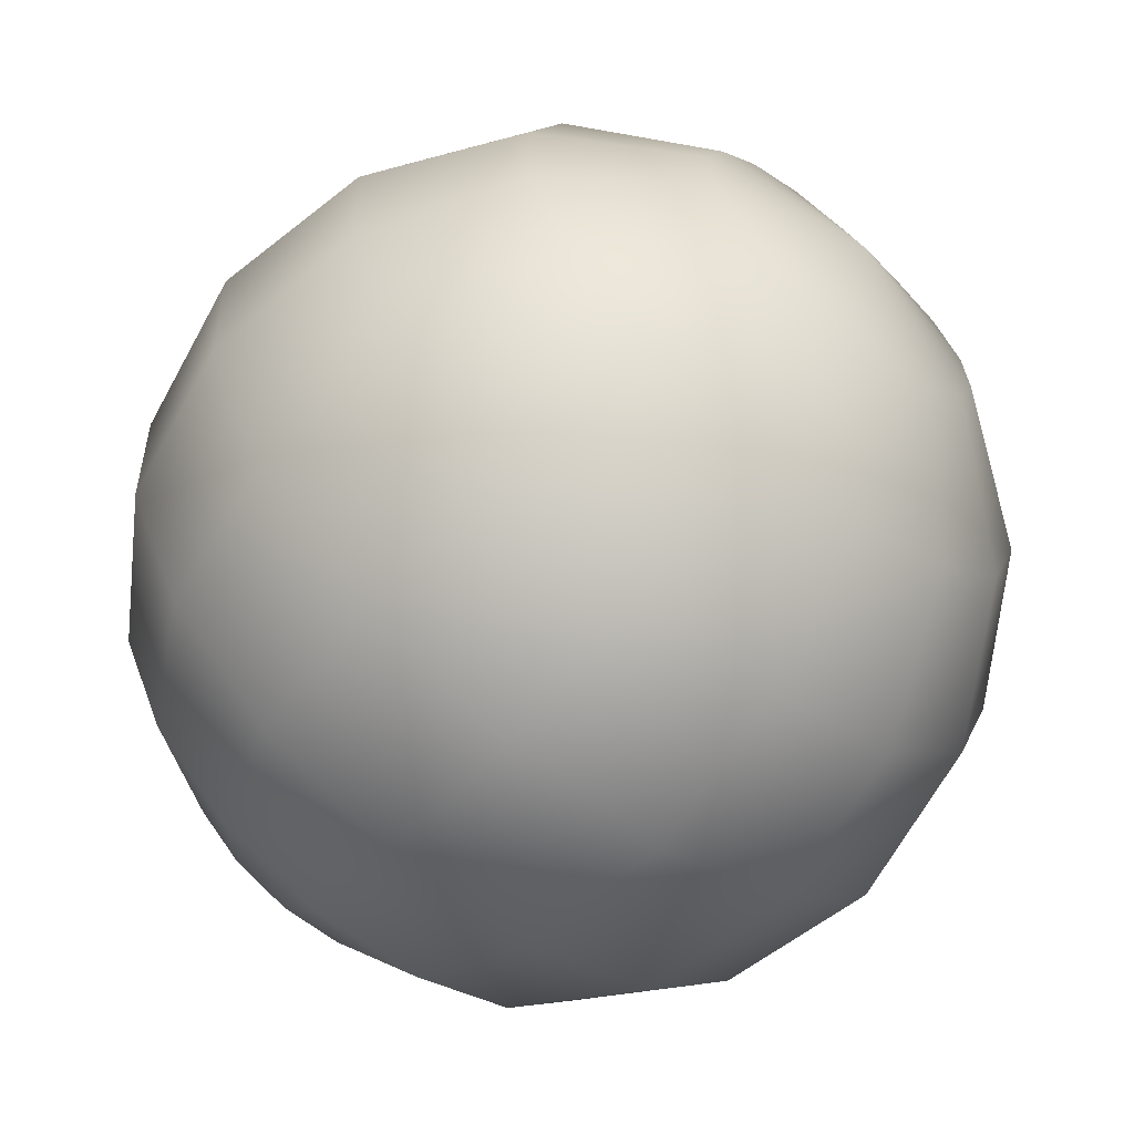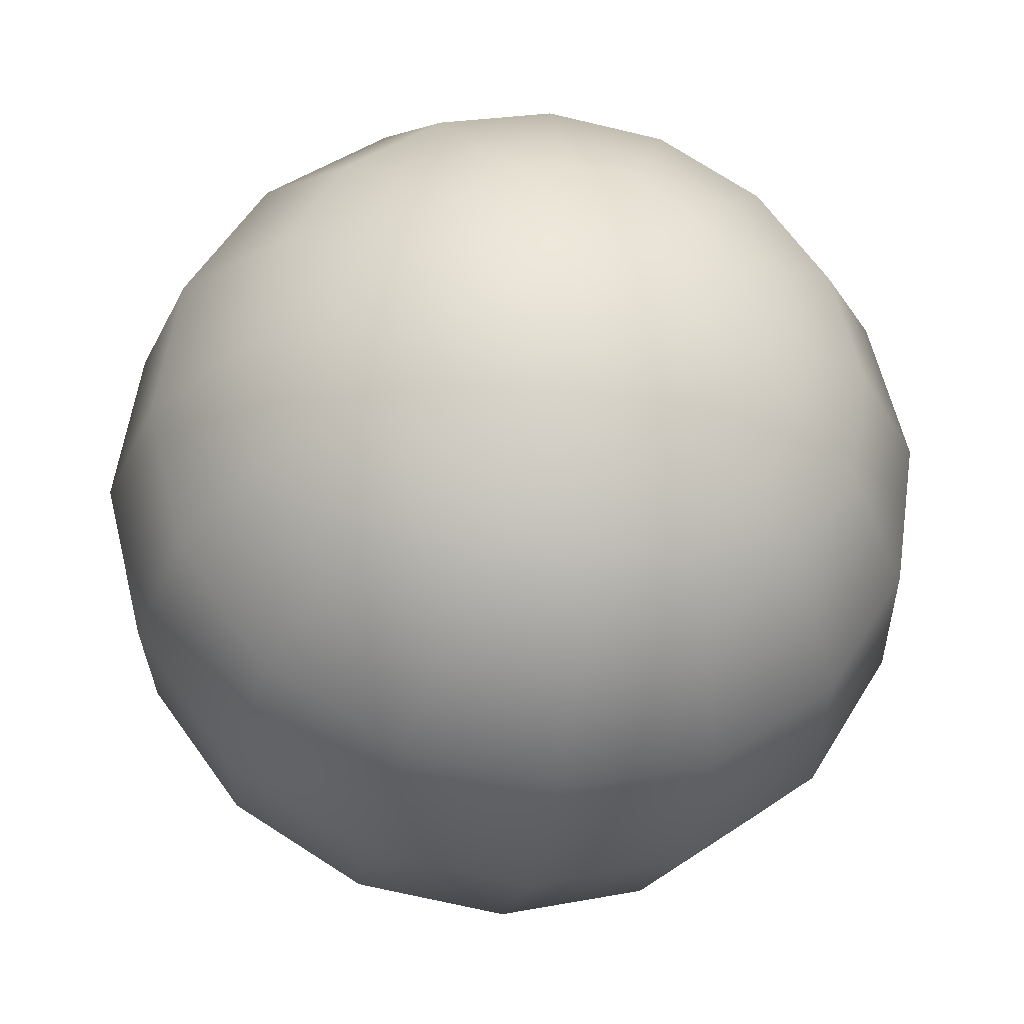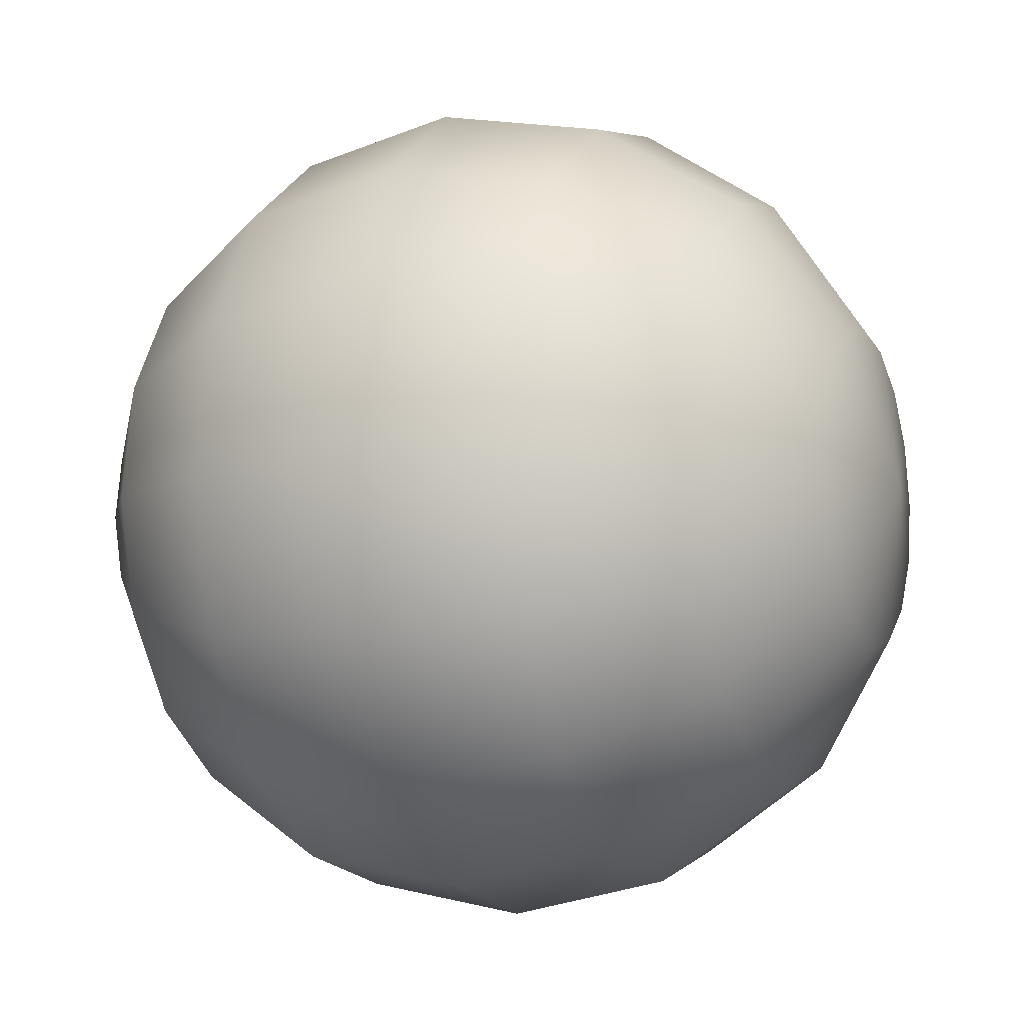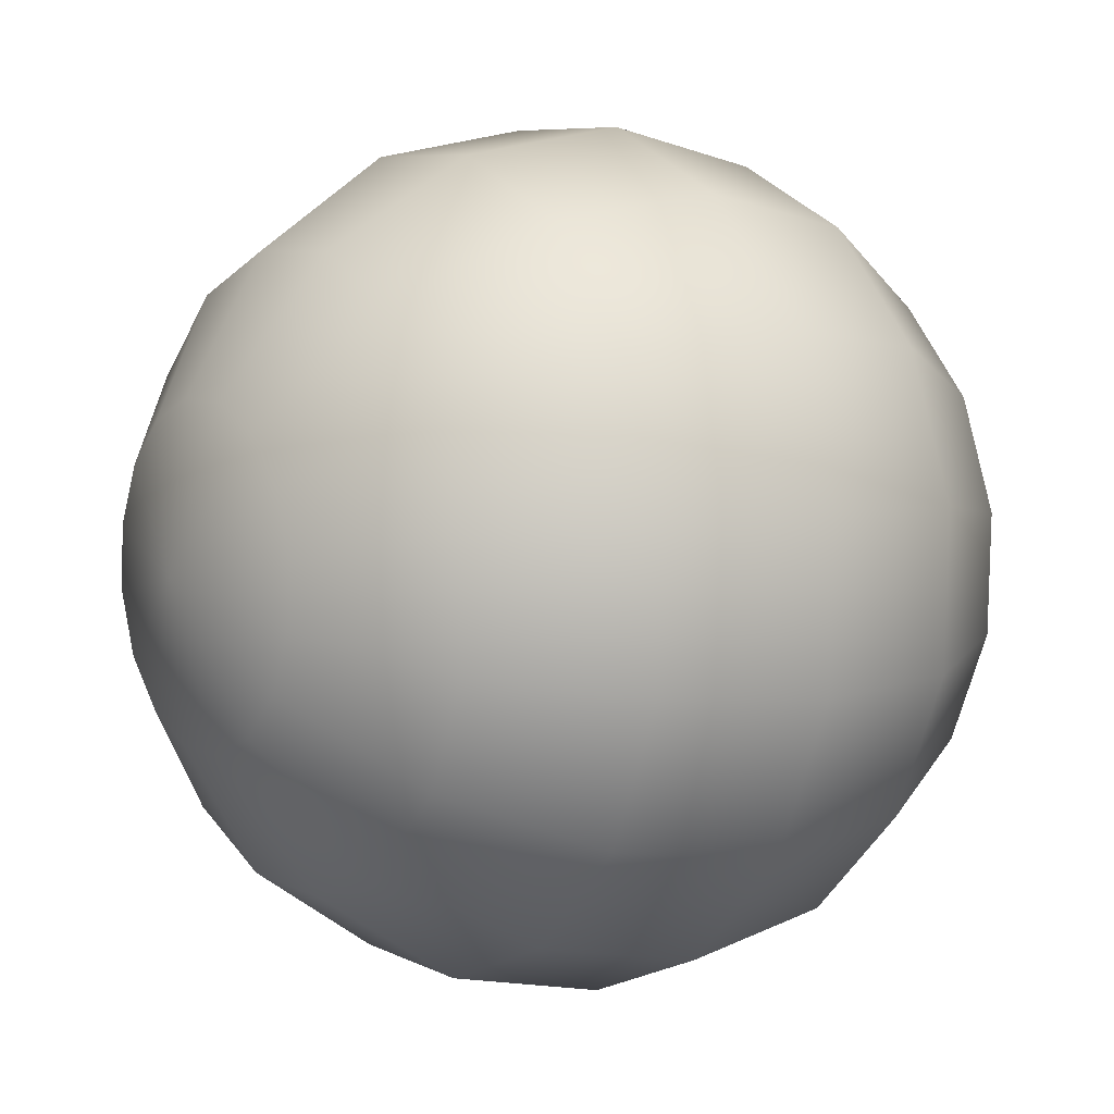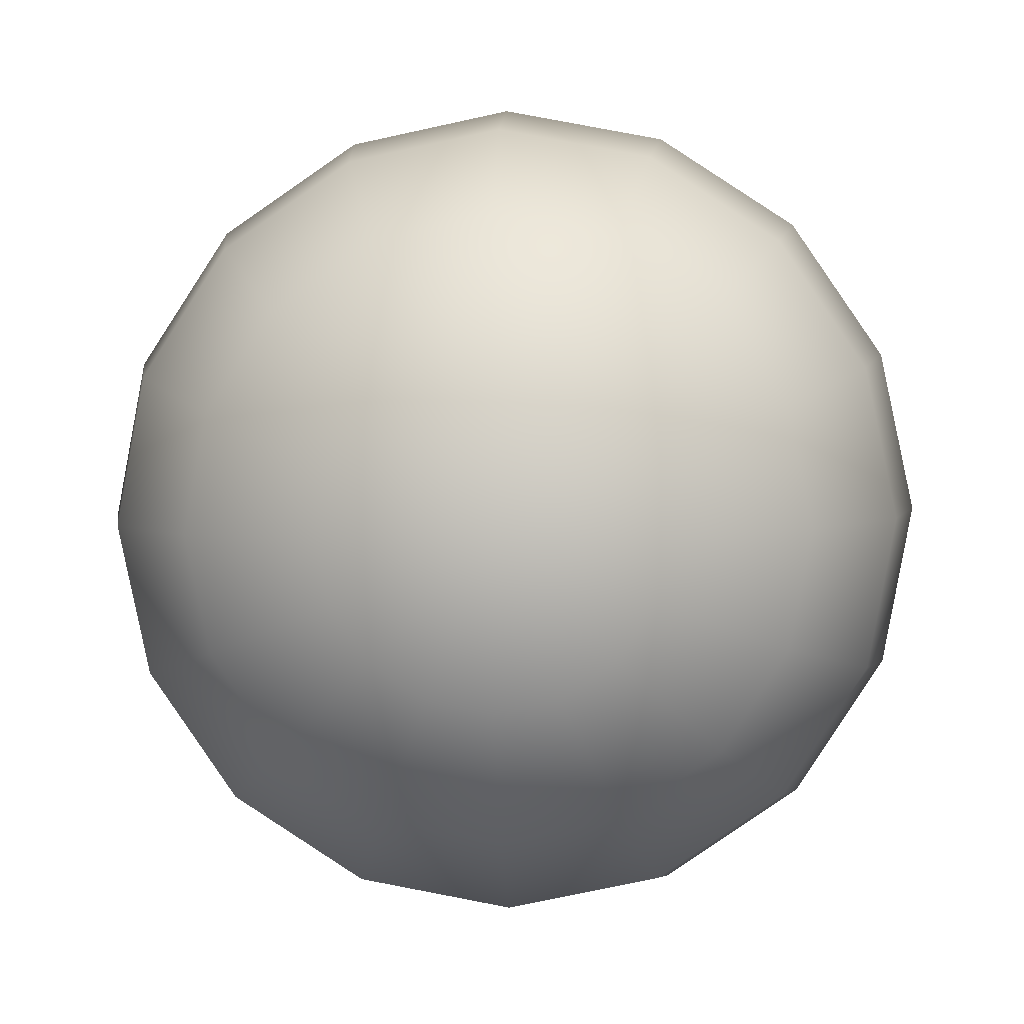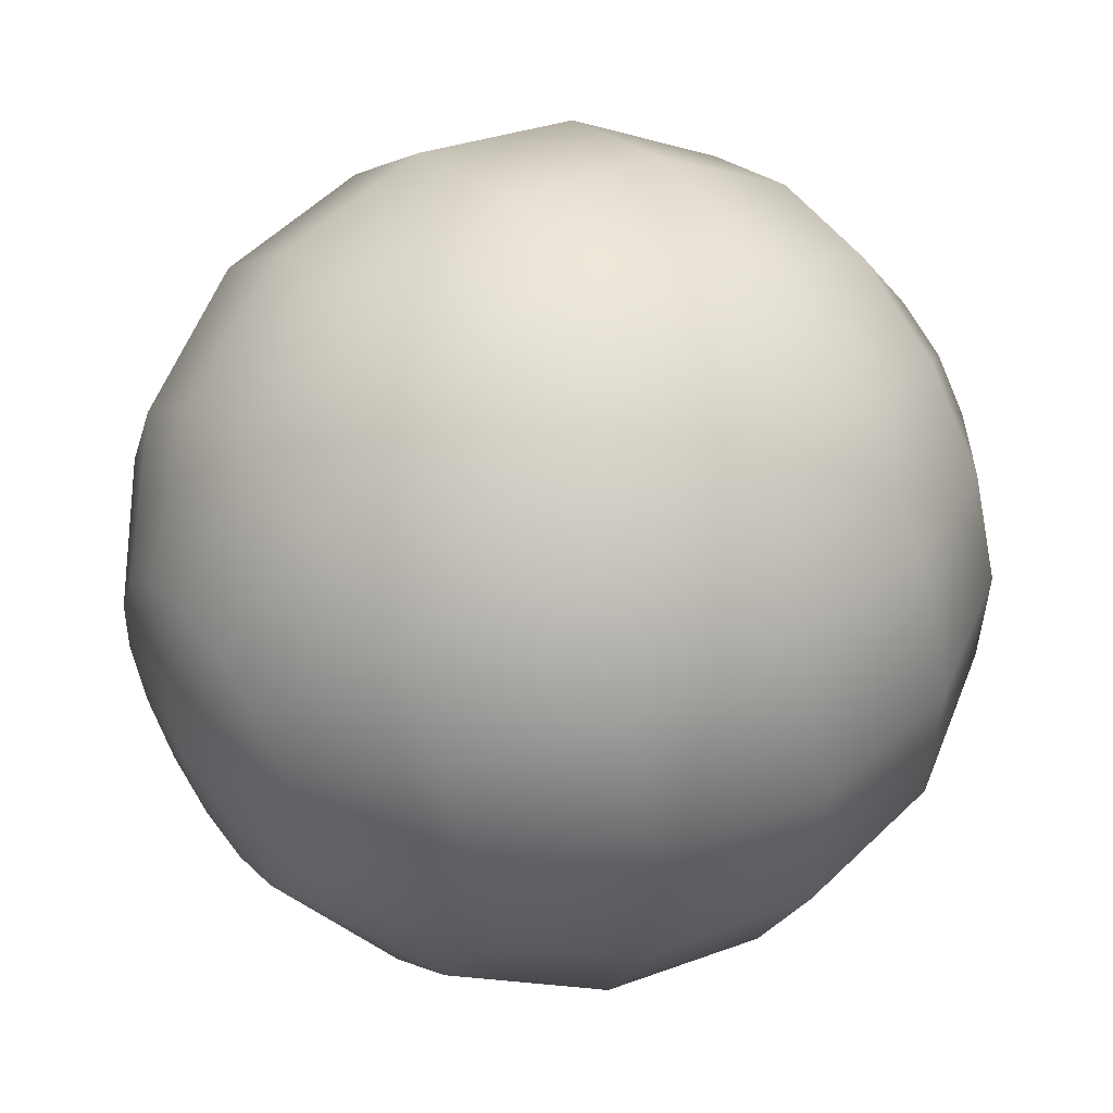
<metadata>
{"format":"obj","ext":"obj","renderer":"f3d","projection":"perspective","resolution":1024,"background":"white","views":[{"elev":-74.3,"azim":-145.5,"up":"+Y"},{"elev":-15.2,"azim":87.4,"up":"+Z"},{"elev":-29.3,"azim":-173.3,"up":"+Y"},{"elev":-9.2,"azim":-49.2,"up":"+Y"},{"elev":-11.4,"azim":-79.1,"up":"+Z"},{"elev":35.0,"azim":-49.5,"up":"+Y"}]}
</metadata>
<code>
o eye
v 0.03026 0.008234 0.08401
v 0.02762 0.01129 0.08342
v 0.02406 0.01307 0.08255
v 0.02013 0.01332 0.08151
v 0.01641 0.012 0.08048
v 0.01349 0.009299 0.0796
v 0.01179 0.005638 0.07901
v 0.03069 0.007987 0.08253
v 0.02842 0.01083 0.08069
v 0.02511 0.01248 0.07898
v 0.02126 0.01268 0.07765
v 0.01746 0.0114 0.07691
v 0.01429 0.008844 0.07687
v 0.01222 0.005392 0.07754
v 0.03114 0.007176 0.08128
v 0.02926 0.009331 0.07838
v 0.0262 0.01052 0.07595
v 0.02244 0.01056 0.07437
v 0.01855 0.009444 0.07388
v 0.01512 0.007345 0.07455
v 0.01268 0.004581 0.07628
v 0.01159 0.001572 0.07881
v 0.03155 0.005923 0.08044
v 0.03 0.007015 0.07683
v 0.02718 0.007493 0.07393
v 0.0235 0.007284 0.07219
v 0.01953 0.006418 0.07186
v 0.01587 0.005029 0.07301
v 0.01308 0.003327 0.07544
v 0.03184 0.004418 0.08015
v 0.03054 0.004236 0.07629
v 0.02788 0.003862 0.07322
v 0.02426 0.003353 0.07142
v 0.02023 0.002787 0.07115
v 0.01641 0.00225 0.07246
v 0.01337 0.001823 0.07515
v 0.03197 0.002892 0.08044
v 0.03079 0.001416 0.07683
v 0.0282 0.000178 0.07393
v 0.02461 -0.000635 0.07219
v 0.02056 -0.000897 0.07186
v 0.01666 -0.00057 0.07301
v 0.01351 0.000297 0.07544
v 0.03157 0.004381 0.08421
v 0.03193 0.001577 0.08128
v 0.03071 -0.001015 0.07838
v 0.0281 -0.002999 0.07595
v 0.0245 -0.004073 0.07437
v 0.02046 -0.004074 0.07388
v 0.01658 -0.003001 0.07455
v 0.01346 -0.001019 0.07628
v 0.03172 0.000672 0.08253
v 0.03032 -0.002687 0.08069
v 0.02759 -0.005184 0.07898
v 0.02395 -0.006438 0.07765
v 0.01994 -0.006259 0.07691
v 0.01619 -0.004673 0.07687
v 0.01325 -0.001924 0.07754
v 0.03137 0.000315 0.08401
v 0.02967 -0.003346 0.08342
v 0.02675 -0.006044 0.08255
v 0.02303 -0.007369 0.08151
v 0.0191 -0.007119 0.08048
v 0.01554 -0.005332 0.0796
v 0.0129 -0.00228 0.07901
v 0.03094 0.000561 0.08549
v 0.02887 -0.002891 0.08615
v 0.0257 -0.00545 0.08611
v 0.0219 -0.006726 0.08537
v 0.01805 -0.006525 0.08404
v 0.01474 -0.004877 0.08233
v 0.01247 -0.002034 0.08049
v 0.03048 0.001373 0.08674
v 0.02804 -0.001391 0.08847
v 0.0246 -0.003491 0.08914
v 0.02072 -0.004605 0.08865
v 0.01696 -0.004565 0.08707
v 0.0139 -0.003378 0.08464
v 0.01202 -0.001222 0.08174
v 0.03008 0.002626 0.08758
v 0.02729 0.000924 0.09002
v 0.02363 -0.000465 0.09116
v 0.01966 -0.00133 0.09083
v 0.01598 -0.00154 0.08909
v 0.01316 -0.001062 0.08619
v 0.01161 3.1e-05 0.08258
v 0.02979 0.00413 0.08787
v 0.02675 0.003704 0.09056
v 0.02293 0.003167 0.09187
v 0.0189 0.0026 0.0916
v 0.01528 0.002092 0.0898
v 0.01262 0.001718 0.08674
v 0.01132 0.001535 0.08287
v 0.02965 0.005656 0.08758
v 0.0265 0.006524 0.09002
v 0.02261 0.006851 0.09116
v 0.01855 0.006588 0.09083
v 0.01496 0.005776 0.08909
v 0.01237 0.004537 0.08619
v 0.01119 0.003061 0.08258
v 0.02969 0.006972 0.08674
v 0.02658 0.008955 0.08847
v 0.0227 0.01003 0.08914
v 0.01866 0.01003 0.08865
v 0.01506 0.008952 0.08707
v 0.01245 0.006968 0.08464
v 0.01123 0.004377 0.08174
v 0.02991 0.007877 0.08549
v 0.02697 0.01063 0.08615
v 0.02322 0.01221 0.08611
v 0.01921 0.01239 0.08537
v 0.01557 0.01114 0.08404
v 0.01284 0.008641 0.08233
v 0.01144 0.005282 0.08049
v 0.02894 0.00976 0.08372
v 0.02956 0.009409 0.08161
v 0.0302 0.008253 0.07983
v 0.03077 0.006469 0.07864
v 0.03119 0.004327 0.07822
v 0.03138 0.002154 0.07864
v 0.03132 0.000281 0.07983
v 0.03102 -0.001008 0.08161
v 0.03052 -0.001515 0.08372
v 0.0299 -0.001165 0.08582
v 0.02926 -9e-06 0.0876
v 0.02868 0.001775 0.0888
v 0.02827 0.003917 0.08922
v 0.02808 0.00609 0.0888
v 0.02814 0.007963 0.0876
v 0.02844 0.009252 0.08582
f 5 4 11 12
f 3 2 9 10
f 22 7 14
f 6 5 12 13
f 4 3 10 11
f 7 6 13 14
f 22 14 21
f 13 12 19 20
f 11 10 17 18
f 14 13 20 21
f 12 11 18 19
f 10 9 16 17
f 21 20 28 29
f 19 18 26 27
f 17 16 24 25
f 22 21 29
f 20 19 27 28
f 18 17 25 26
f 29 28 35 36
f 27 26 33 34
f 25 24 31 32
f 22 29 36
f 28 27 34 35
f 26 25 32 33
f 22 36 43
f 35 34 41 42
f 33 32 39 40
f 36 35 42 43
f 34 33 40 41
f 32 31 38 39
f 42 41 49 50
f 40 39 47 48
f 43 42 50 51
f 41 40 48 49
f 39 38 46 47
f 22 43 51
f 51 50 57 58
f 49 48 55 56
f 47 46 53 54
f 22 51 58
f 50 49 56 57
f 48 47 54 55
f 56 55 62 63
f 54 53 60 61
f 22 58 65
f 57 56 63 64
f 55 54 61 62
f 58 57 64 65
f 22 65 72
f 64 63 70 71
f 62 61 68 69
f 65 64 71 72
f 63 62 69 70
f 61 60 67 68
f 69 68 75 76
f 72 71 78 79
f 70 69 76 77
f 68 67 74 75
f 22 72 79
f 71 70 77 78
f 79 78 85 86
f 77 76 83 84
f 75 74 81 82
f 22 79 86
f 78 77 84 85
f 76 75 82 83
f 82 81 88 89
f 22 86 93
f 85 84 91 92
f 83 82 89 90
f 86 85 92 93
f 84 83 90 91
f 22 93 100
f 92 91 98 99
f 90 89 96 97
f 93 92 99 100
f 91 90 97 98
f 89 88 95 96
f 100 99 106 107
f 98 97 104 105
f 96 95 102 103
f 22 100 107
f 99 98 105 106
f 97 96 103 104
f 107 106 113 114
f 105 104 111 112
f 103 102 109 110
f 22 107 114
f 106 105 112 113
f 104 103 110 111
f 22 114 7
f 113 112 5 6
f 111 110 3 4
f 114 113 6 7
f 112 111 4 5
f 110 109 2 3
f 109 130 115 2
f 102 129 130 109
f 95 128 129 102
f 88 127 128 95
f 81 126 127 88
f 74 125 126 81
f 67 124 125 74
f 60 123 124 67
f 53 122 123 60
f 46 121 122 53
f 38 120 121 46
f 31 119 120 38
f 24 118 119 31
f 16 117 118 24
f 9 116 117 16
f 2 115 116 9
f 1 44 8
f 115 1 8 116
f 116 8 15 117
f 8 44 15
f 117 15 23 118
f 15 44 23
f 23 44 30
f 118 23 30 119
f 30 44 37
f 119 30 37 120
f 120 37 45 121
f 37 44 45
f 45 44 52
f 121 45 52 122
f 52 44 59
f 122 52 59 123
f 123 59 66 124
f 59 44 66
f 124 66 73 125
f 66 44 73
f 73 44 80
f 125 73 80 126
f 80 44 87
f 126 80 87 127
f 127 87 94 128
f 87 44 94
f 128 94 101 129
f 94 44 101
f 101 44 108
f 129 101 108 130
f 108 44 1
f 130 108 1 115

</code>
